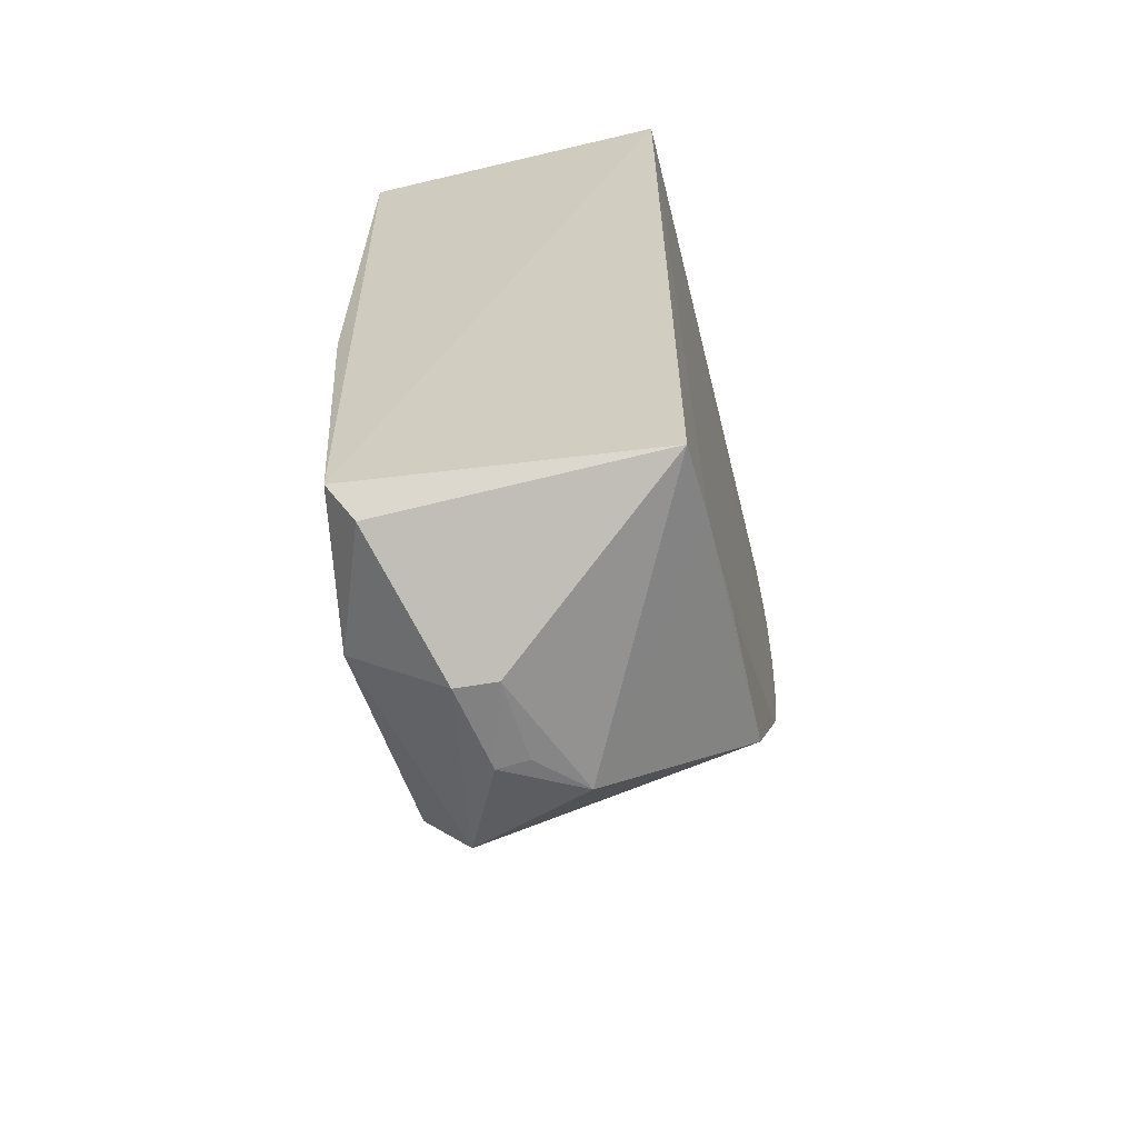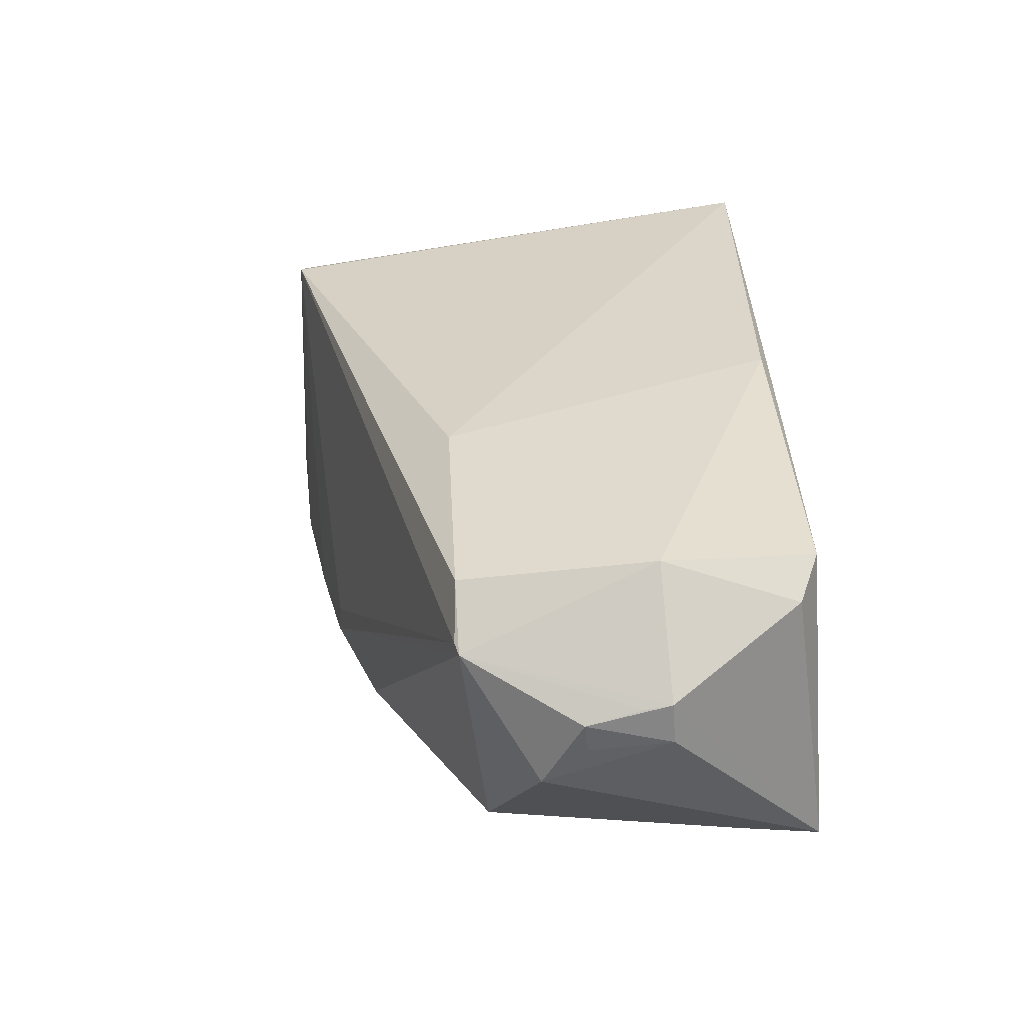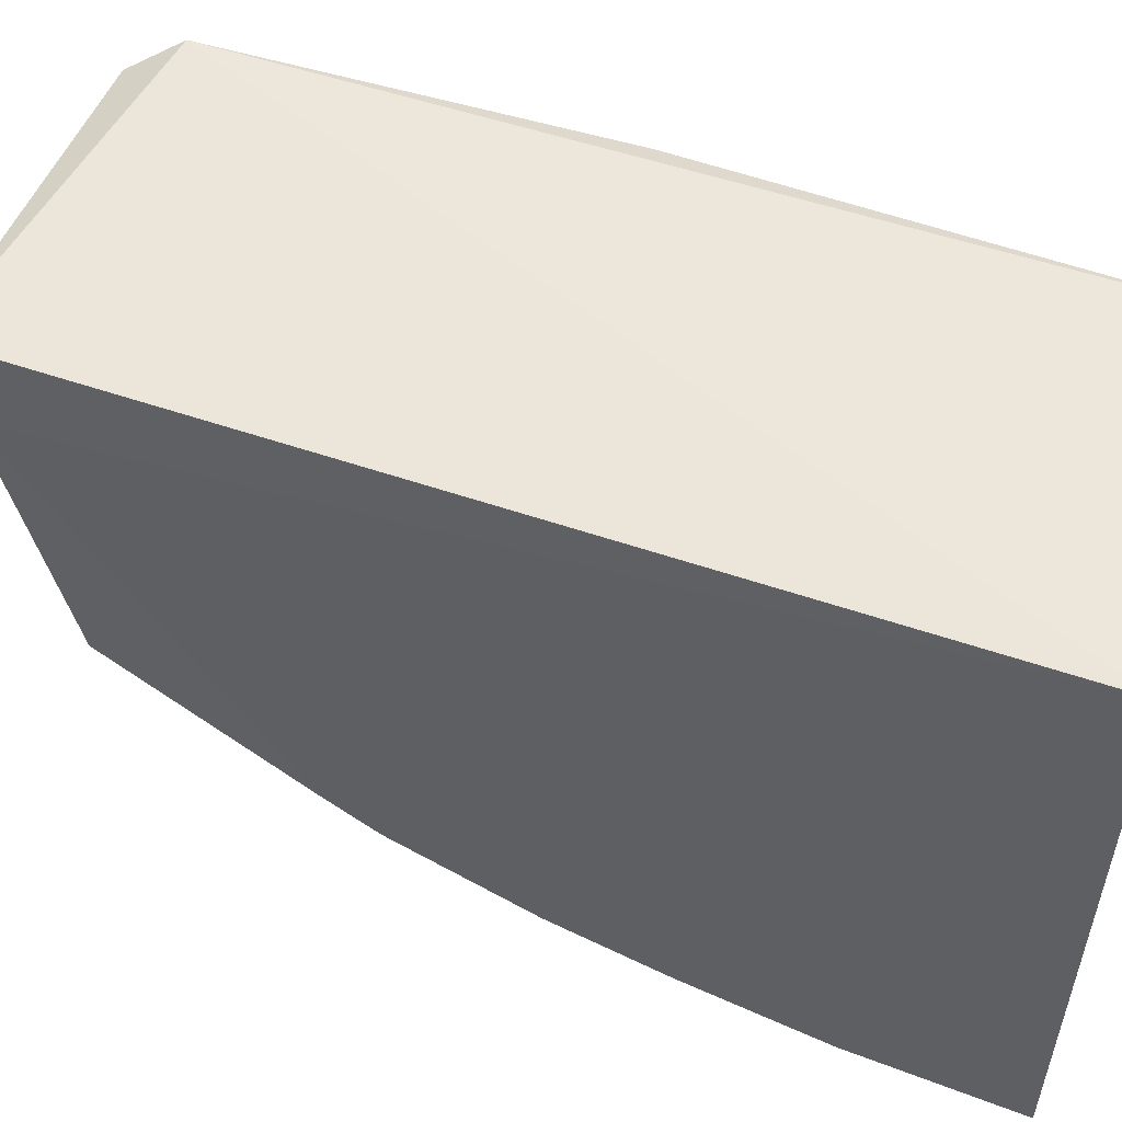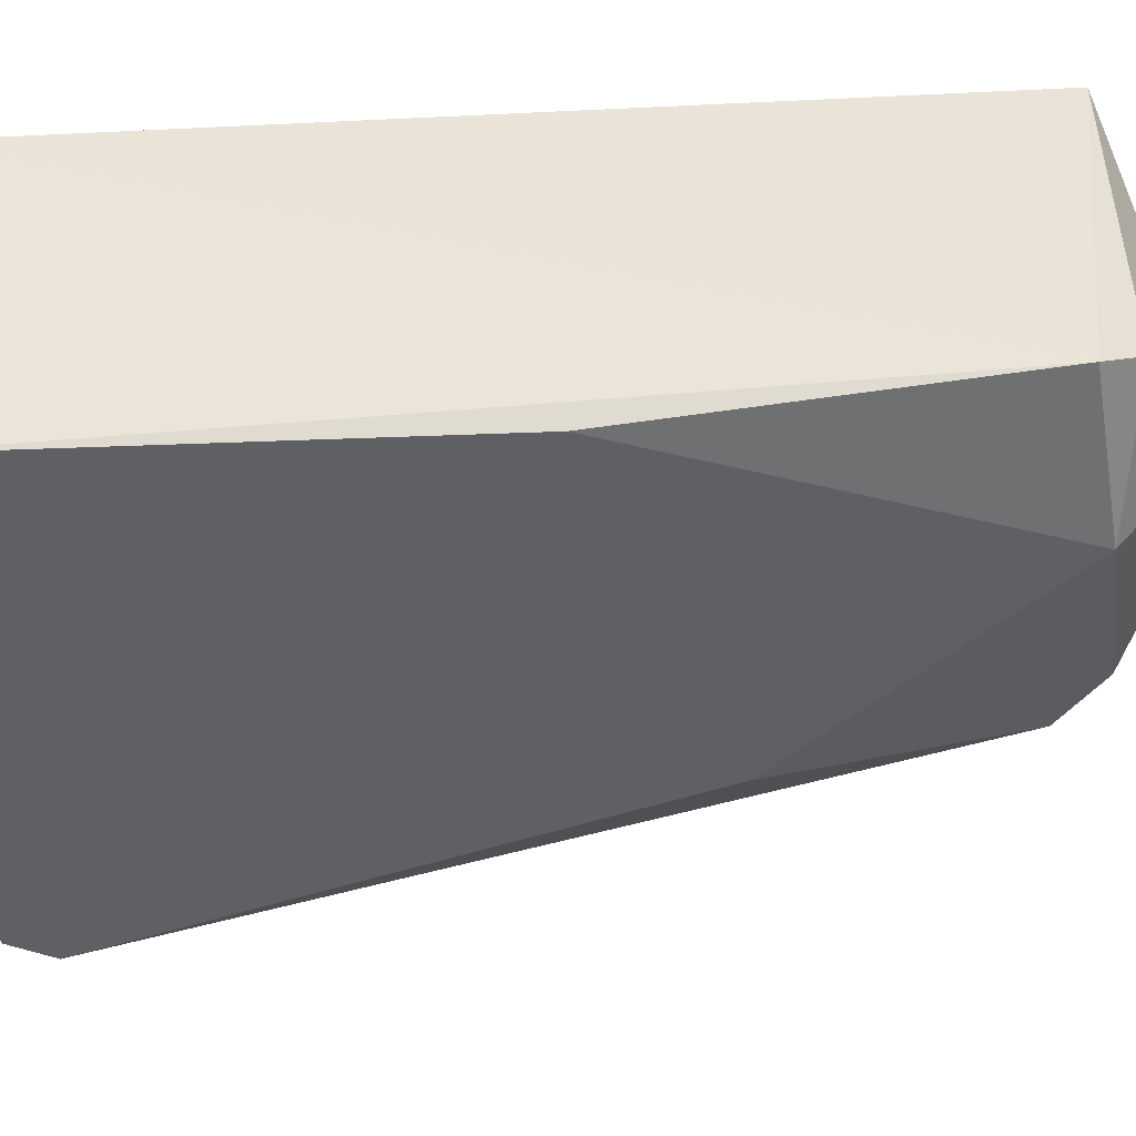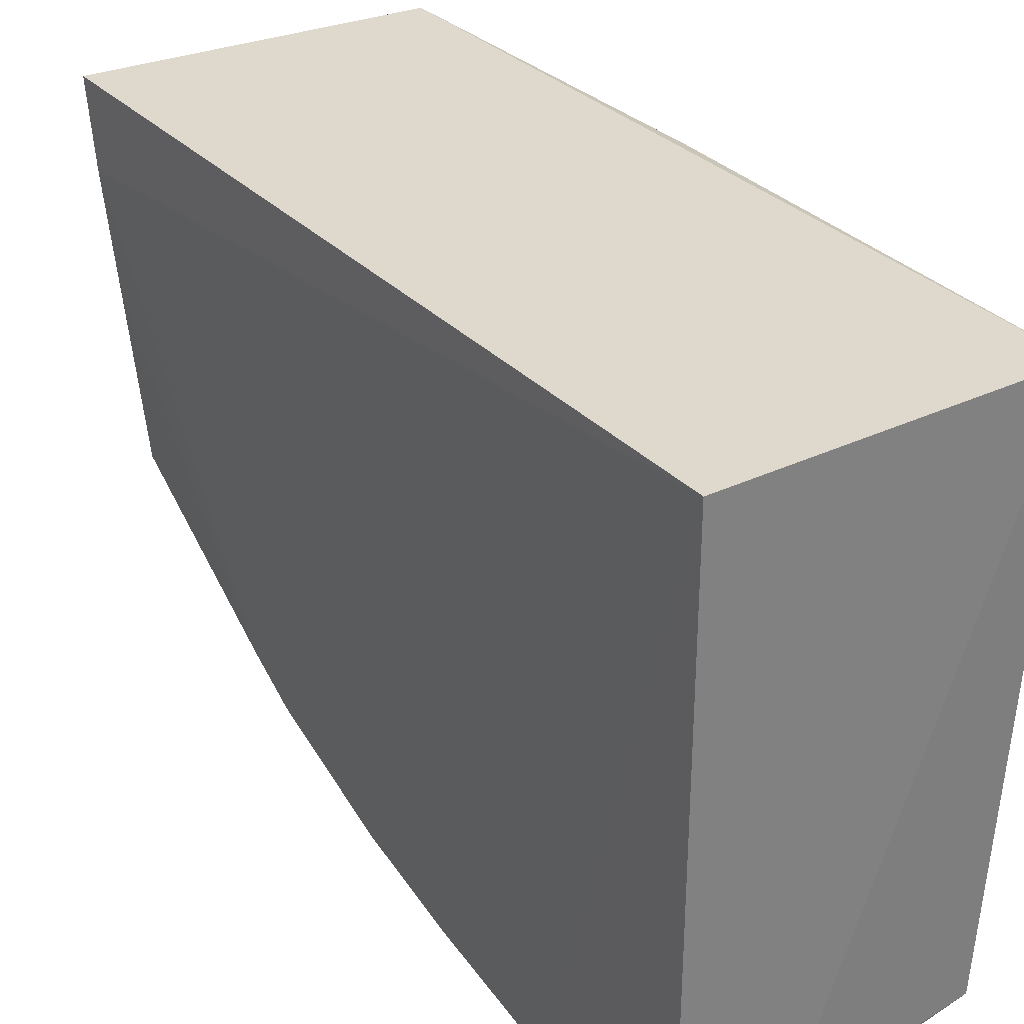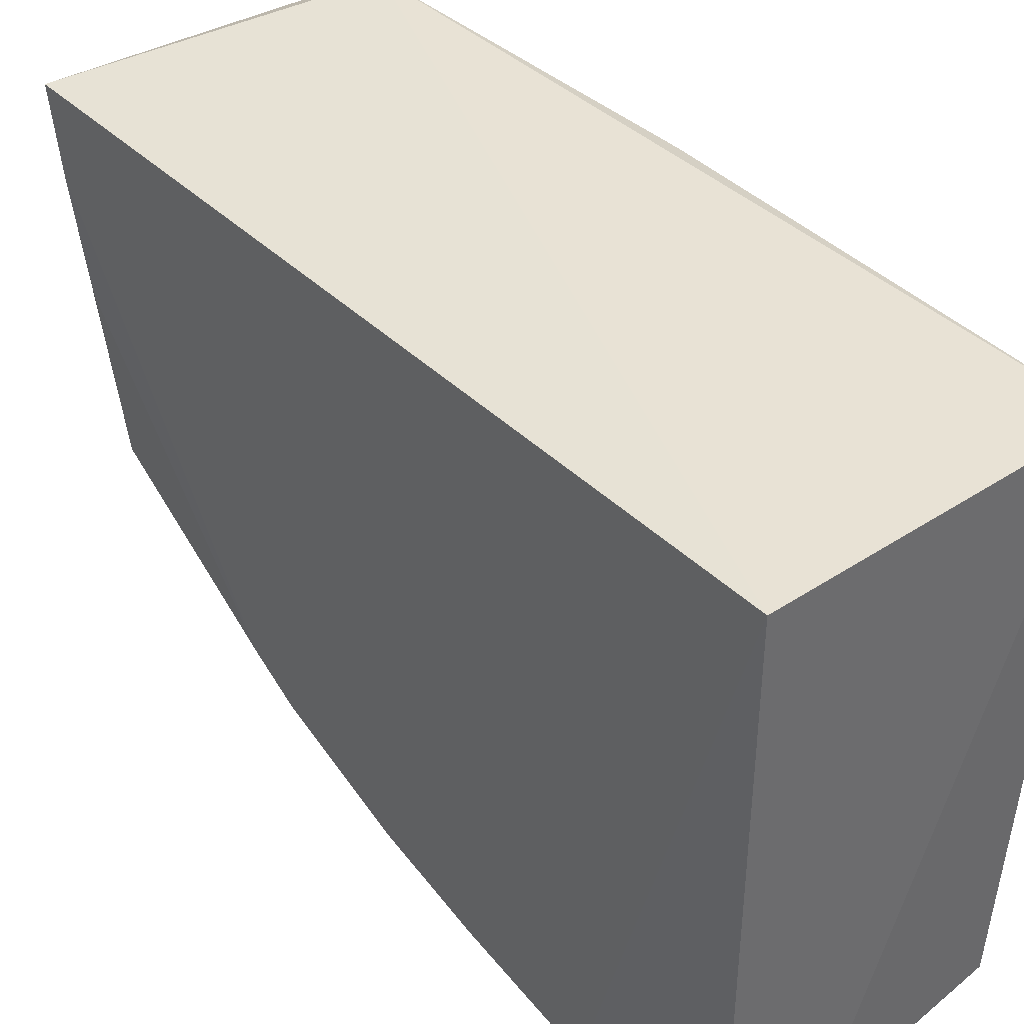
<metadata>
{"format":"obj","ext":"obj","renderer":"f3d","projection":"perspective","resolution":1024,"background":"white","views":[{"elev":-61.1,"azim":-166.1,"up":"+Z"},{"elev":-57.4,"azim":96.1,"up":"+Z"},{"elev":54.6,"azim":-70.1,"up":"+Y"},{"elev":45.9,"azim":86.1,"up":"+Y"},{"elev":31.0,"azim":-34.8,"up":"+Y"},{"elev":39.6,"azim":-39.9,"up":"+Y"}]}
</metadata>
<code>
v 0.01112 0.001335 0.02543
v 0.01081 -0.01379 0.02393
v 0.01131 -0.002384 0.003012
v 0.00742 -0.002423 0.0004026
v 0.002264 0.001324 0.02534
v 0.009764 -0.007916 0.002308
v 0.01062 0.001725 0.003717
v 0.01172 -0.008021 0.009651
v 0.002229 -0.01514 0.02535
v 0.008556 -0.002391 0.0004846
v 0.01134 0.001322 0.01324
v 0.002225 0.001409 0.002279
v 0.01091 -0.007788 0.00354
v 0.01025 -0.01386 0.02522
v 0.002111 -0.01302 0.01422
v 0.008157 -0.004695 0.0004182
v 0.009592 -0.00781 0.002002
v 0.009915 0.00117 0.00259
v 0.00501 -0.01446 0.02538
v 0.002842 -0.01289 0.01425
v 0.00213 -0.0146 0.02094
v 0.002177 -0.0007551 0.002754
v 0.00615 -0.006006 0.0007685
v 0.008474 -0.003138 0.0004943
v 0.002097 -0.01379 0.0172
v 0.007302 -0.004684 0.000505
v 0.002311 -0.007878 0.004135
v 0.002112 -0.01077 0.009224
v 0.00211 -0.01158 0.01058
v 0.002177 -0.003681 0.003457
f 7 5 1
f 8 1 2
f 11 7 1
f 11 3 7
f 11 8 3
f 11 1 8
f 12 5 7
f 12 10 4
f 13 3 8
f 13 8 2
f 13 2 6
f 14 9 2
f 14 2 1
f 16 4 10
f 17 10 3
f 17 6 15
f 17 13 6
f 17 3 13
f 18 7 3
f 18 3 10
f 18 12 7
f 18 10 12
f 19 14 1
f 19 9 14
f 19 1 5
f 19 5 9
f 20 15 6
f 20 6 2
f 21 2 9
f 21 9 5
f 22 5 12
f 23 12 4
f 23 22 12
f 23 16 17
f 24 17 16
f 24 16 10
f 24 10 17
f 25 20 2
f 25 15 20
f 25 2 21
f 25 21 5
f 25 5 22
f 26 23 4
f 26 4 16
f 26 16 23
f 27 22 23
f 27 23 17
f 28 25 22
f 29 15 25
f 29 25 28
f 29 17 15
f 29 28 27
f 29 27 17
f 30 28 22
f 30 22 27
f 30 27 28

</code>
